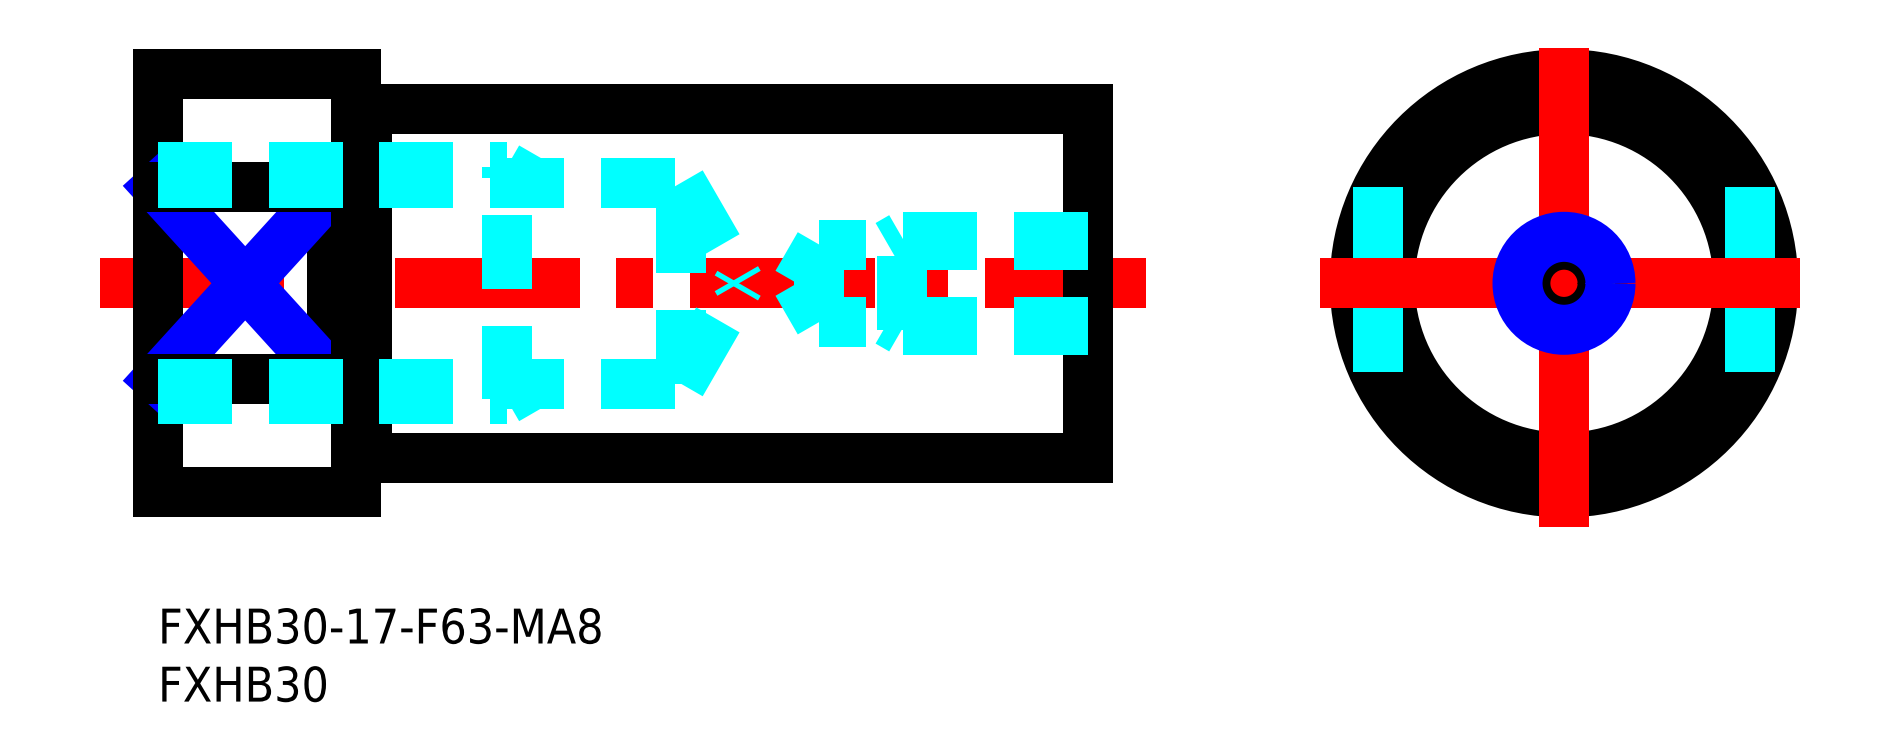
<metadata>
{"format":"dxf","ext":"dxf","renderer":"ezdxf+matplotlib","layout":"modelspace","background":"white","min_lineweight":24,"dpi":150}
</metadata>
<code>
0
SECTION
2
ENTITIES
0
LINE
8
MSM_CONTINUOUS
10
18
20
13
30
0
11
80
21
13
31
0
0
LINE
8
MSM_CONTINUOUS
10
18
20
43
30
0
11
80
21
43
31
0
0
LINE
8
MSM_CENTER
10
-5
20
28
30
0
11
85
21
28
31
0
0
LINE
8
MSM_CONTINUOUS
10
15
20
36.25
30
0
11
15
21
19.75
31
0
0
LINE
8
MSM_CONTINUOUS
10
0
20
46
30
0
11
0
21
10
31
0
0
LINE
8
MSM_NARROW
10
0
20
36.25
30
0
11
15
21
19.75
31
0
0
LINE
8
MSM_NARROW
10
0
20
19.75
30
0
11
15
21
36.25
31
0
0
TEXT
8
MSM_PART_NUMBER
10
0
20
-3
30
0
40
3
1
FXHB30-17-F63-MA8
0
TEXT
8
MSM_PART_NUMBER
10
0
20
-8
30
0
40
3
1
FXHB30
0
LINE
8
MSM_CONTINUOUS
10
17
20
46
30
0
11
17
21
10
31
0
0
LINE
8
MSM_CONTINUOUS
10
0
20
10
30
0
11
17
21
10
31
0
0
LINE
8
MSM_CONTINUOUS
10
0
20
19.75
30
0
11
15
21
19.75
31
0
0
LINE
8
MSM_CONTINUOUS
10
0
20
36.25
30
0
11
15
21
36.25
31
0
0
LINE
8
MSM_CONTINUOUS
10
0
20
46
30
0
11
17
21
46
31
0
0
CIRCLE
8
MSM_CONTINUOUS
10
121
20
28
30
0
40
15
0
CIRCLE
8
MSM_CONTINUOUS
10
121
20
28
30
0
40
18
0
LINE
8
MSM_CONTINUOUS
10
80
20
43
30
0
11
80
21
13
31
0
0
LINE
8
MSM_DASHED
10
105
20
36.25
30
0
11
105
21
19.75
31
0
0
LINE
8
MSM_DASHED
10
137
20
36.25
30
0
11
137
21
19.75
31
0
0
LINE
8
MSM_CENTER
10
121
20
7
30
0
11
121
21
49
31
0
0
LINE
8
MSM_CENTER
10
100
20
28
30
0
11
142
21
28
31
0
0
CIRCLE
8
MSM_CONTINUOUS
10
121
20
28
30
0
40
3.324
0
CIRCLE
8
MSM_NARROW
10
121
20
28
30
0
40
4
0
LINE
8
MSM_DASHED
10
80
20
32
30
0
11
64
21
32
31
0
0
LINE
8
MSM_DASHED
10
80
20
31.32
30
0
11
56.92
21
31.32
31
0
0
LINE
8
MSM_DASHED
10
64
20
24
30
0
11
64
21
32
31
0
0
LINE
8
MSM_DASHED
10
80
20
24.68
30
0
11
56.92
21
24.68
31
0
0
LINE
8
MSM_DASHED
10
80
20
24
30
0
11
64
21
24
31
0
0
LINE
8
MSM_DASHED
10
64
20
24
30
0
11
62.83
21
24.68
31
0
0
LINE
8
MSM_DASHED
10
56.92
20
24.68
30
0
11
56.92
21
31.32
31
0
0
LINE
8
MSM_DASHED
10
56.92
20
31.32
30
0
11
55
21
28
31
0
0
LINE
8
MSM_DASHED
10
56.92
20
24.68
30
0
11
55
21
28
31
0
0
LINE
8
MSM_CONTINUOUS
10
18
20
43
30
0
11
18
21
13
31
0
0
LINE
8
MSM_CONTINUOUS
10
17
20
42.9
30
0
11
18
21
42.9
31
0
0
LINE
8
MSM_CONTINUOUS
10
17
20
13.1
30
0
11
18
21
13.1
31
0
0
LINE
8
MSM_DASHED
10
0
20
38
30
0
11
30
21
38
31
0
0
LINE
8
MSM_DASHED
10
45.01
20
36.65
30
0
11
50
21
28
31
0
0
LINE
8
MSM_DASHED
10
30
20
18
30
0
11
30
21
38
31
0
0
LINE
8
MSM_DASHED
10
45.01
20
19.35
30
0
11
45.01
21
36.65
31
0
0
LINE
8
MSM_DASHED
10
30
20
38
30
0
11
32.34
21
36.65
31
0
0
LINE
8
MSM_DASHED
10
0
20
36.65
30
0
11
45.01
21
36.65
31
0
0
LINE
8
MSM_DASHED
10
45.01
20
19.35
30
0
11
50
21
28
31
0
0
LINE
8
MSM_DASHED
10
30
20
18
30
0
11
32.34
21
19.35
31
0
0
LINE
8
MSM_DASHED
10
7.1e-15
20
19.35
30
0
11
45.01
21
19.35
31
0
0
LINE
8
MSM_DASHED
10
0
20
18
30
0
11
30
21
18
31
0
0
LINE
8
MSM_DASHED
10
64
20
32
30
0
11
62.83
21
31.32
31
0
0
ENDSEC
0
EOF

</code>
